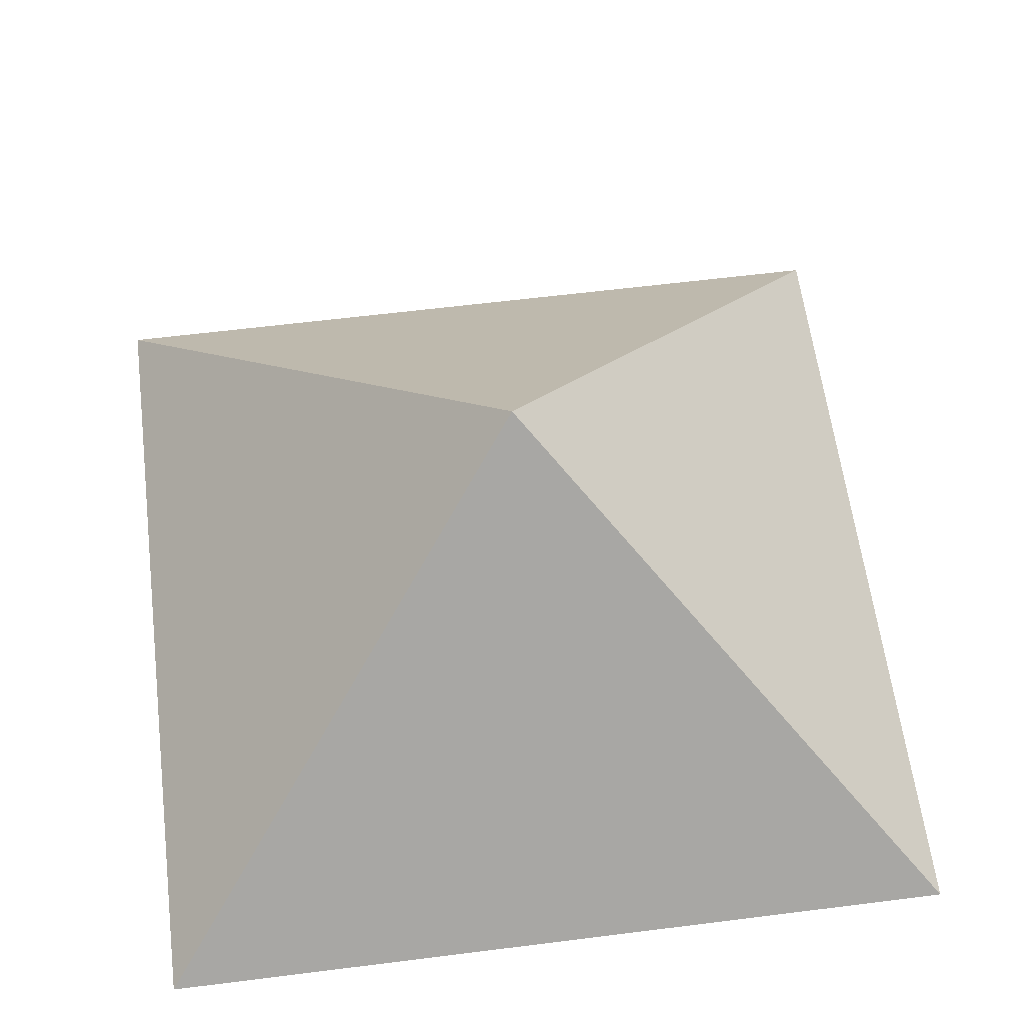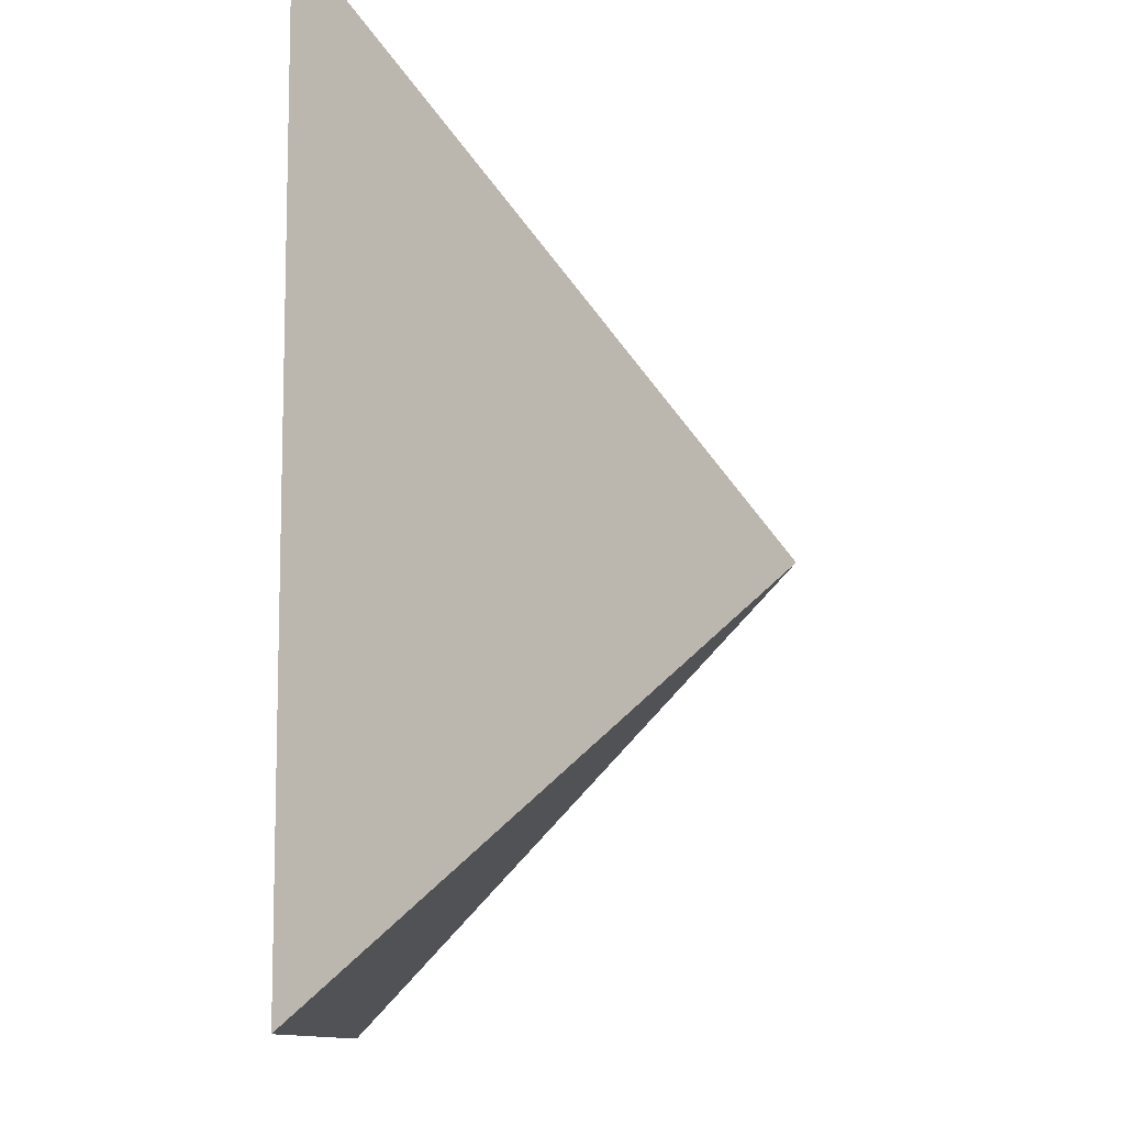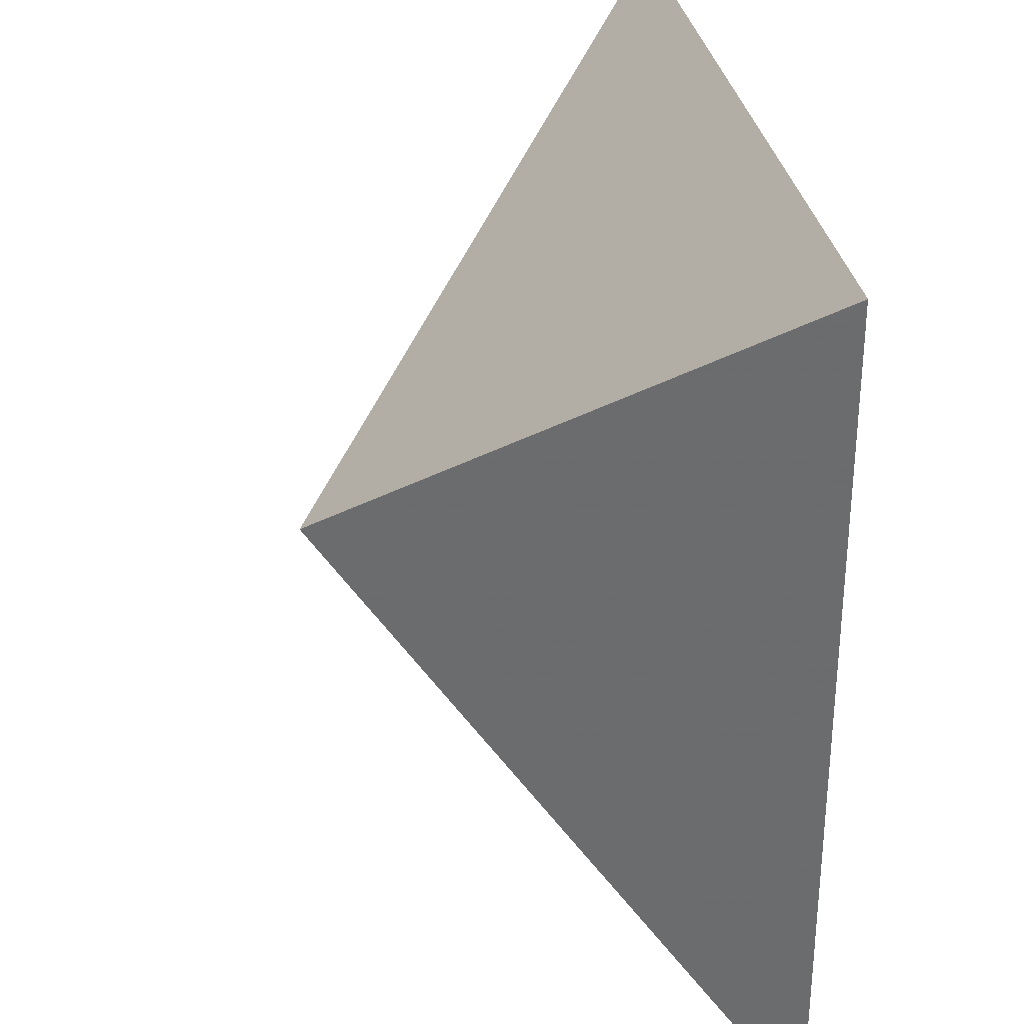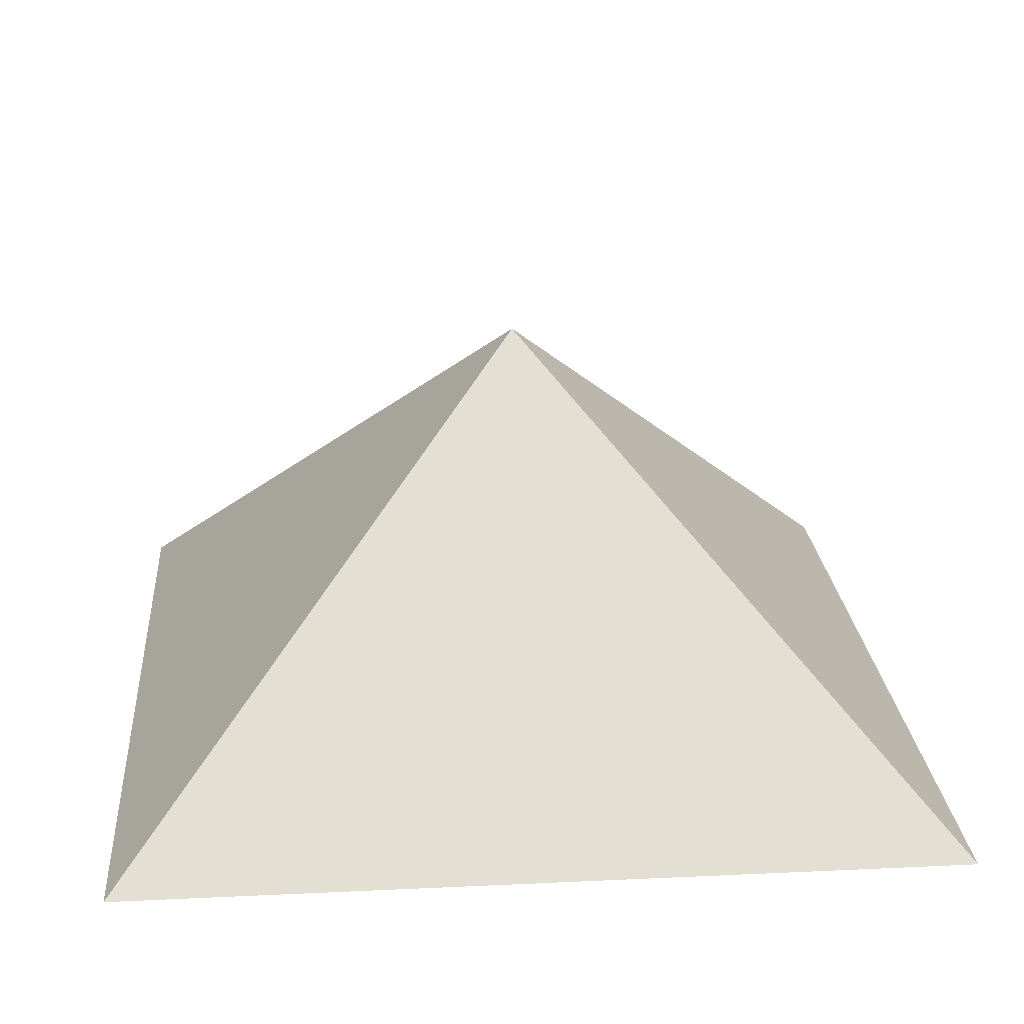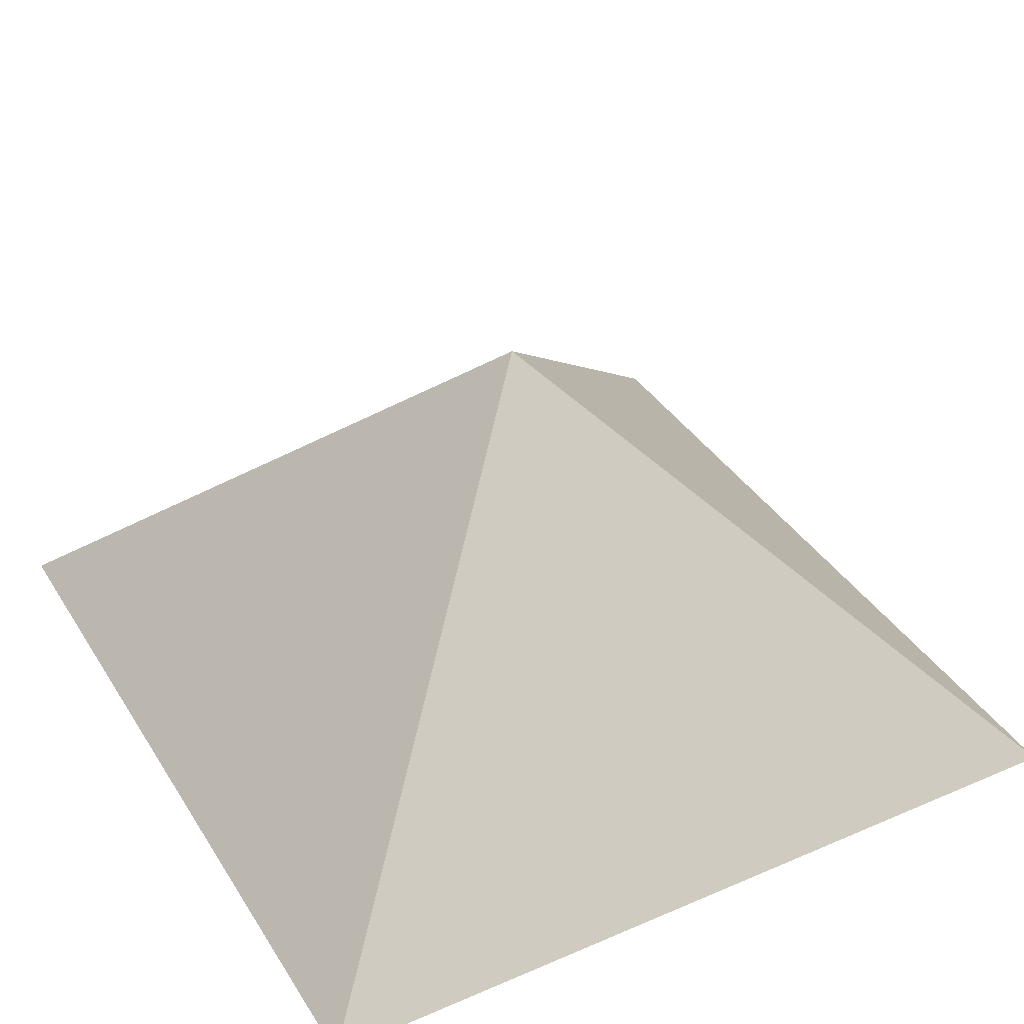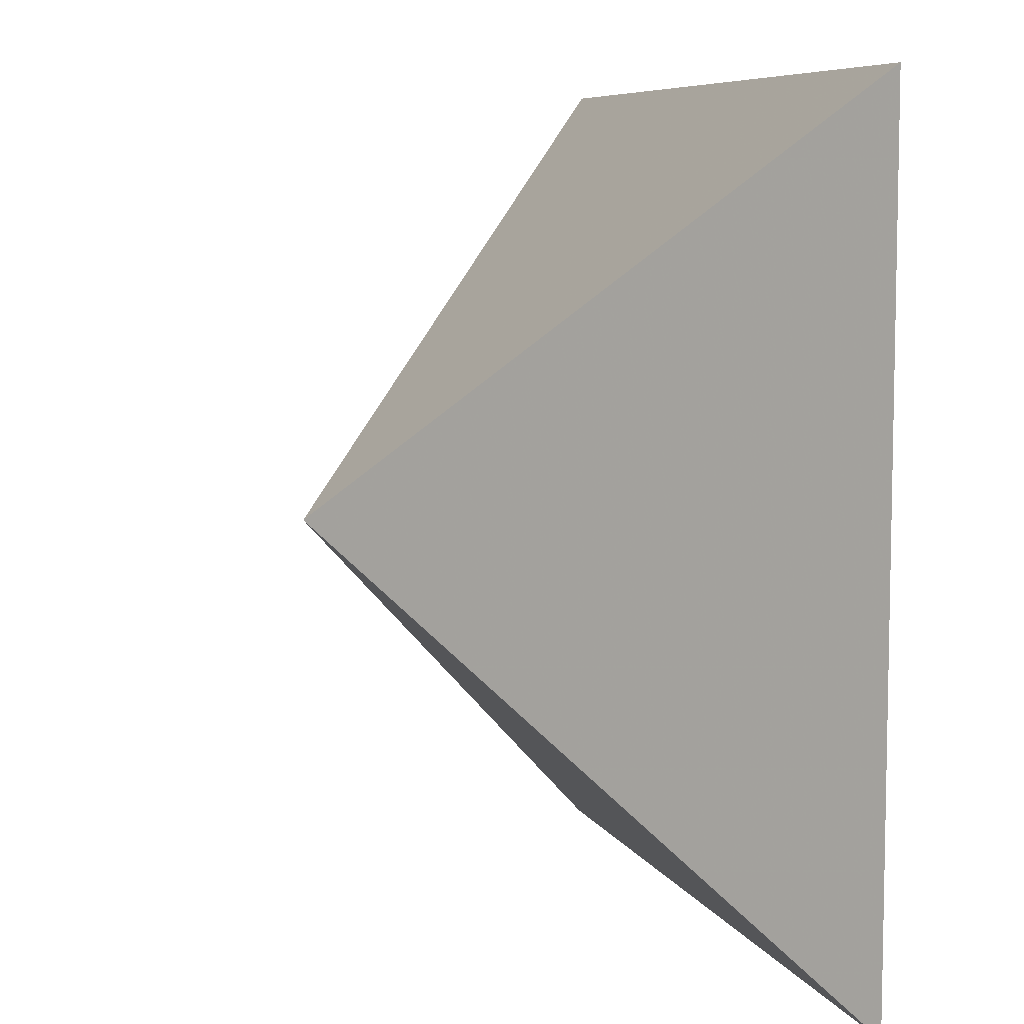
<metadata>
{"format":"obj","ext":"obj","renderer":"f3d","projection":"perspective","resolution":1024,"background":"white","views":[{"elev":61.0,"azim":82.7,"up":"+Y"},{"elev":-10.2,"azim":89.9,"up":"+Z"},{"elev":31.0,"azim":-99.0,"up":"+Z"},{"elev":22.6,"azim":85.4,"up":"+Y"},{"elev":37.5,"azim":61.3,"up":"+Y"},{"elev":7.4,"azim":-106.7,"up":"+Z"}]}
</metadata>
<code>
v 0 0 0
v 2 0 0
v 2 0 2
v 0 0 0
v 2 0 2
v 0 0 2
v 0 0 0
v 2 0 0
v 1 1 1
v 2 0 0
v 2 0 2
v 1 1 1
v 2 0 2
v 0 0 2
v 1 1 1
v 0 0 2
v 0 0 0
v 1 1 1
f 1 2 3
f 4 5 6
f 7 8 9
f 10 11 12
f 13 14 15
f 16 17 18

</code>
